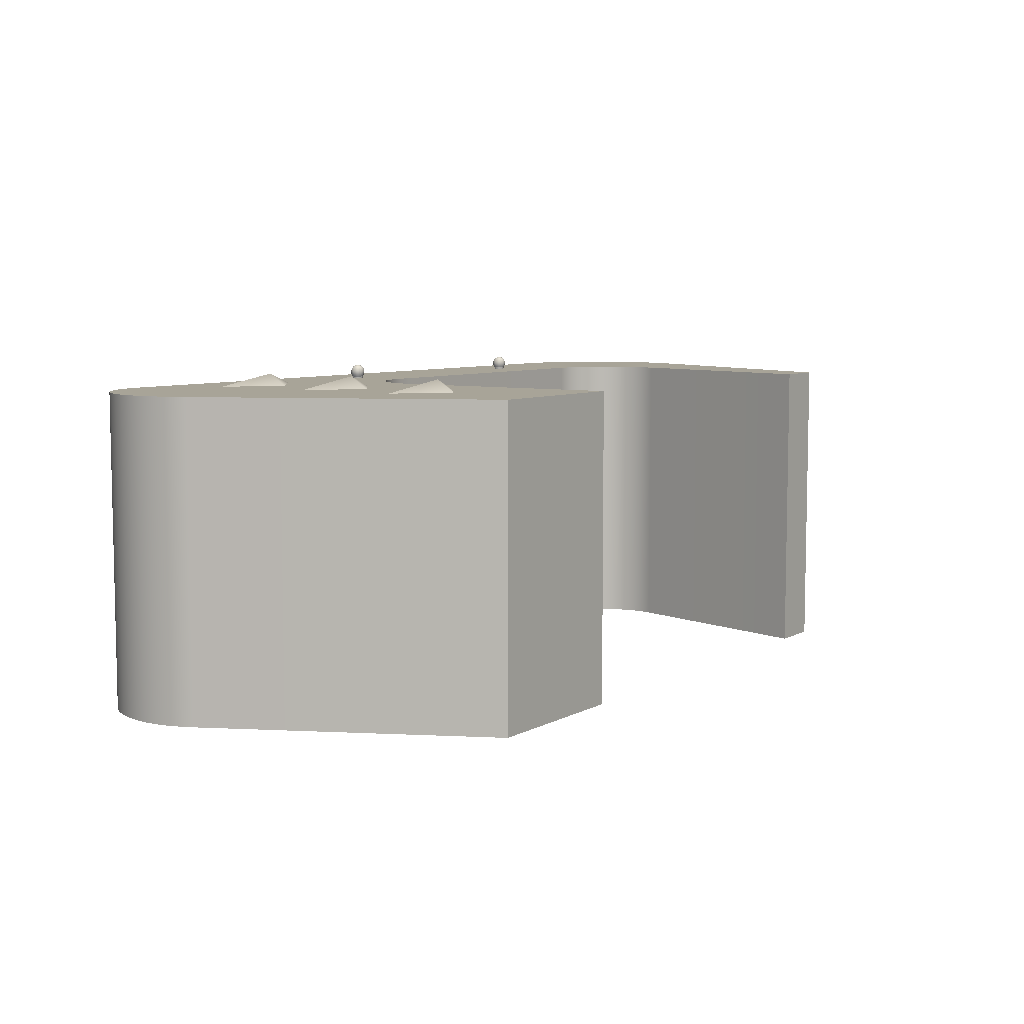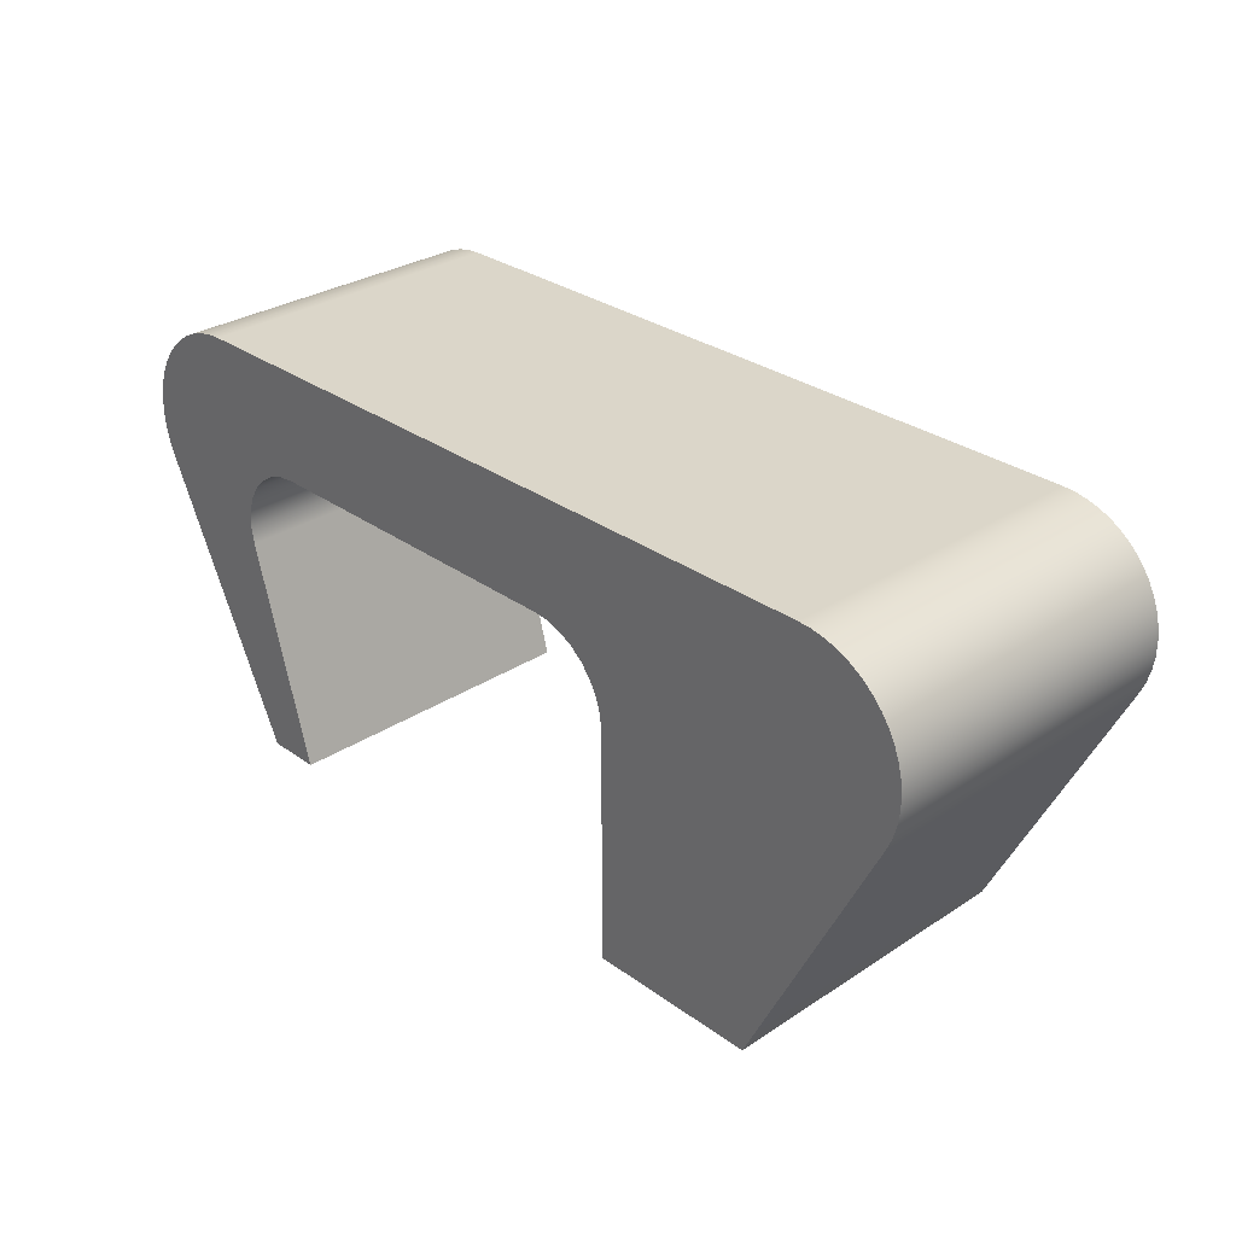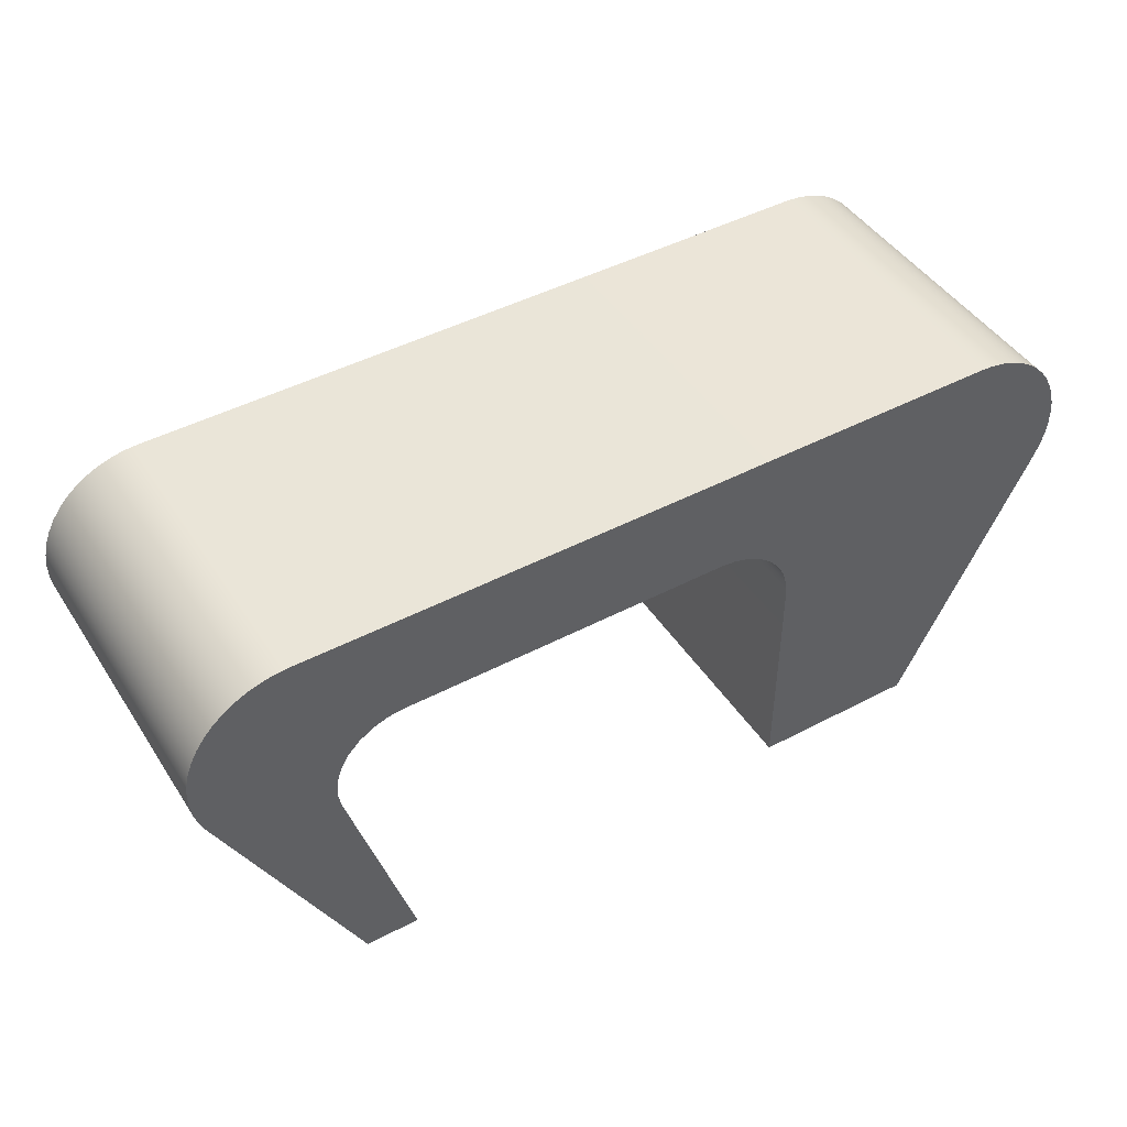
<metadata>
{"format":"obj","ext":"obj","renderer":"f3d","projection":"perspective","resolution":1024,"background":"white","views":[{"elev":7.0,"azim":-55.9,"up":"+Z"},{"elev":29.9,"azim":-133.7,"up":"+Y"},{"elev":45.5,"azim":148.8,"up":"+Y"}]}
</metadata>
<code>
g default
v -40.35 0 29.6
v 38.42 0 -29.6
v 48.65 0 -29.6
v 48.65 0 29.6
v 38.42 0 29.6
v -71.98 0 29.6
v -40.35 0 -29.6
v -71.98 0 -29.6
v -46.3 13.98 29.6
v -46.3 75.07 29.6
v -39.95 63.93 29.6
v -72.89 75.07 29.6
v -39.95 75.07 29.6
v 39.95 63.93 29.6
v 39.95 75.07 29.6
v -72.89 13.98 29.6
v -31.01 57.9 -29.6
v -28.17 58.76 -29.6
v -97.44 68.3 29.6
v -96.25 70.53 29.6
v -25.22 59.05 -29.6
v -94.78 72.59 29.6
v -22.39 59.05 -29.6
v -93.06 74.44 29.6
v -40.35 0 29.6
v -40.35 43.92 29.6
v -91.12 76.07 29.6
v 38.42 0 -29.6
v 48.65 0 -29.6
v -89 77.43 29.6
v -86.71 78.52 29.6
v -84.31 79.31 29.6
v -40.06 46.87 29.6
v -39.2 49.71 29.6
v -81.83 79.79 29.6
v -37.8 52.32 29.6
v -35.92 54.62 29.6
v -79.3 79.95 29.6
v -33.62 56.5 29.6
v -31.01 57.9 29.6
v -28.17 58.76 29.6
v -25.22 59.05 29.6
v -22.39 59.05 29.6
v 50.35 41.9 -29.6
v 37.55 59.05 -29.6
v 55.97 79.95 -29.6
v -79.3 79.95 -29.6
v 73.87 51.17 -29.6
v 50.88 44.95 -29.6
v 50.7 48.04 -29.6
v 40.63 58.69 -29.6
v 49.8 51 -29.6
v 43.54 57.63 -29.6
v 48.65 0 29.6
v 38.42 0 29.6
v 48.25 53.68 -29.6
v 46.12 55.93 -29.6
v -98.35 65.94 29.6
v -98.95 63.49 29.6
v -99.23 60.97 29.6
v -99.2 58.44 29.6
v -98.84 55.94 29.6
v -98.17 53.5 29.6
v -97.2 51.17 29.6
v -71.98 0 29.6
v 50.35 41.9 29.6
v 37.55 59.05 29.6
v 55.97 79.95 29.6
v 74.84 53.5 -29.6
v 75.51 55.94 -29.6
v 75.87 58.44 -29.6
v 73.87 51.17 29.6
v 75.9 60.97 -29.6
v 58.49 79.79 -29.6
v 75.62 63.49 -29.6
v 60.98 79.31 -29.6
v 75.02 65.94 -29.6
v 63.38 78.52 -29.6
v 74.11 68.3 -29.6
v 65.66 77.43 -29.6
v 72.92 70.53 -29.6
v 67.79 76.07 -29.6
v 71.45 72.59 -29.6
v 69.73 74.44 -29.6
v 50.88 44.95 29.6
v 50.7 48.04 29.6
v 40.63 58.69 29.6
v 49.8 51 29.6
v 43.54 57.63 29.6
v 48.25 53.68 29.6
v 46.12 55.93 29.6
v 74.84 53.5 29.6
v 75.51 55.94 29.6
v 75.87 58.44 29.6
v 75.9 60.97 29.6
v 58.49 79.79 29.6
v 75.62 63.49 29.6
v 60.98 79.31 29.6
v 75.02 65.94 29.6
v 63.38 78.52 29.6
v 74.11 68.3 29.6
v 65.66 77.43 29.6
v 72.92 70.53 29.6
v 67.79 76.07 29.6
v 71.45 72.59 29.6
v 69.73 74.44 29.6
v -33.62 56.5 -29.6
v -35.92 54.62 -29.6
v -37.8 52.32 -29.6
v -39.2 49.71 -29.6
v -40.06 46.87 -29.6
v -40.35 43.92 -29.6
v -40.35 0 -29.6
v -71.98 0 -29.6
v -97.2 51.17 -29.6
v -98.17 53.5 -29.6
v -98.84 55.94 -29.6
v -99.2 58.44 -29.6
v -99.23 60.97 -29.6
v -98.95 63.49 -29.6
v -98.35 65.94 -29.6
v -97.44 68.3 -29.6
v -96.25 70.53 -29.6
v -94.78 72.59 -29.6
v -93.06 74.44 -29.6
v -91.12 76.07 -29.6
v -89 77.43 -29.6
v -86.71 78.52 -29.6
v -84.31 79.31 -29.6
v -81.83 79.79 -29.6
v -39.95 63.93 29.6
v -39.95 75.07 29.6
v 39.95 63.93 29.6
v 39.95 75.07 29.6
v 27.03 70.04 32.12
v 26.48 70.27 32.12
v 25.94 70.04 32.12
v 25.71 69.5 32.12
v 25.94 68.95 32.12
v 26.48 68.72 32.12
v 27.03 68.95 32.12
v 27.26 69.5 32.12
v 26.48 69.5 32.33
v 26.18 68.77 32.12
v 26.18 70.23 32.12
v 26.78 70.23 32.12
v 27.21 69.8 32.12
v 27.21 69.19 32.12
v 26.78 68.77 32.12
v 25.75 69.19 32.12
v 25.75 69.8 32.12
v 27.26 70.27 29.88
v 26.48 70.59 29.88
v 25.71 70.27 29.88
v 25.39 69.5 29.88
v 25.71 68.72 29.88
v 26.48 68.4 29.88
v 27.26 68.72 29.88
v 27.58 69.5 29.88
v 25.48 70.5 30.95
v 26.48 70.92 30.95
v 27.49 70.5 30.95
v 27.91 69.5 30.95
v 27.49 68.49 30.95
v 26.48 68.07 30.95
v 25.48 68.49 30.95
v 25.06 69.5 30.95
v 25.59 70.39 31.57
v 26.48 70.76 31.57
v 27.38 70.39 31.57
v 27.75 69.5 31.57
v 27.38 68.6 31.57
v 26.48 68.23 31.57
v 25.59 68.6 31.57
v 25.22 69.5 31.57
v 25.55 70.43 30.36
v 26.48 70.82 30.36
v 27.42 70.43 30.36
v 27.8 69.5 30.36
v 27.42 68.56 30.36
v 26.48 68.18 30.36
v 25.55 68.56 30.36
v 25.16 69.5 30.36
v 26.9 70.5 29.88
v 26.06 70.5 29.88
v 25.47 69.91 29.88
v 25.47 69.08 29.88
v 26.06 68.49 29.88
v 26.9 68.49 29.88
v 27.49 69.08 29.88
v 27.49 69.91 29.88
v 26.99 70.71 30.36
v 25.98 70.71 30.36
v 25.27 70 30.36
v 25.27 68.99 30.36
v 25.98 68.28 30.36
v 26.99 68.28 30.36
v 27.7 68.99 30.36
v 27.7 70 30.36
v 25.94 70.81 30.95
v 26 70.66 31.57
v 27.03 70.81 30.95
v 26.97 70.66 31.57
v 27.79 70.04 30.95
v 27.65 69.98 31.57
v 27.79 68.95 30.95
v 27.65 69.01 31.57
v 27.03 68.18 30.95
v 26.97 68.33 31.57
v 25.94 68.18 30.95
v 26 68.33 31.57
v 25.17 68.95 30.95
v 25.32 69.01 31.57
v 25.17 70.04 30.95
v 25.32 69.98 31.57
v 27.23 70.25 29.6
v 26.48 70.56 29.6
v 25.73 70.25 29.6
v 25.42 69.5 29.6
v 25.73 68.75 29.6
v 26.48 68.44 29.6
v 27.23 68.75 29.6
v 27.54 69.5 29.6
v 26.89 70.47 29.6
v 26.08 70.47 29.6
v 25.51 69.9 29.6
v 25.51 69.09 29.6
v 26.08 68.52 29.6
v 26.89 68.52 29.6
v 27.46 69.09 29.6
v 27.46 69.9 29.6
v -25.94 70.04 32.12
v -26.48 70.27 32.12
v -27.03 70.04 32.12
v -27.26 69.5 32.12
v -27.03 68.95 32.12
v -26.48 68.72 32.12
v -25.94 68.95 32.12
v -25.71 69.5 32.12
v -26.48 69.5 32.33
v -26.78 68.77 32.12
v -26.78 70.23 32.12
v -26.18 70.23 32.12
v -25.75 69.8 32.12
v -25.75 69.19 32.12
v -26.18 68.77 32.12
v -27.21 69.19 32.12
v -27.21 69.8 32.12
v -25.71 70.27 29.88
v -26.48 70.59 29.88
v -27.26 70.27 29.88
v -27.58 69.5 29.88
v -27.26 68.72 29.88
v -26.48 68.4 29.88
v -25.71 68.72 29.88
v -25.39 69.5 29.88
v -27.49 70.5 30.95
v -26.48 70.92 30.95
v -25.48 70.5 30.95
v -25.06 69.5 30.95
v -25.48 68.49 30.95
v -26.48 68.07 30.95
v -27.49 68.49 30.95
v -27.91 69.5 30.95
v -27.38 70.39 31.57
v -26.48 70.76 31.57
v -25.59 70.39 31.57
v -25.22 69.5 31.57
v -25.59 68.6 31.57
v -26.48 68.23 31.57
v -27.38 68.6 31.57
v -27.75 69.5 31.57
v -27.42 70.43 30.36
v -26.48 70.82 30.36
v -25.55 70.43 30.36
v -25.16 69.5 30.36
v -25.55 68.56 30.36
v -26.48 68.18 30.36
v -27.42 68.56 30.36
v -27.8 69.5 30.36
v -26.06 70.5 29.88
v -26.9 70.5 29.88
v -27.49 69.91 29.88
v -27.49 69.08 29.88
v -26.9 68.49 29.88
v -26.06 68.49 29.88
v -25.47 69.08 29.88
v -25.47 69.91 29.88
v -25.98 70.71 30.36
v -26.99 70.71 30.36
v -27.7 70 30.36
v -27.7 68.99 30.36
v -26.99 68.28 30.36
v -25.98 68.28 30.36
v -25.27 68.99 30.36
v -25.27 70 30.36
v -27.03 70.81 30.95
v -26.97 70.66 31.57
v -25.94 70.81 30.95
v -26 70.66 31.57
v -25.17 70.04 30.95
v -25.32 69.98 31.57
v -25.17 68.95 30.95
v -25.32 69.01 31.57
v -25.94 68.18 30.95
v -26 68.33 31.57
v -27.03 68.18 30.95
v -26.97 68.33 31.57
v -27.79 68.95 30.95
v -27.65 69.01 31.57
v -27.79 70.04 30.95
v -27.65 69.98 31.57
v -25.73 70.25 29.6
v -26.48 70.56 29.6
v -27.23 70.25 29.6
v -27.54 69.5 29.6
v -27.23 68.75 29.6
v -26.48 68.44 29.6
v -25.73 68.75 29.6
v -25.42 69.5 29.6
v -26.08 70.47 29.6
v -26.89 70.47 29.6
v -27.46 69.9 29.6
v -27.46 69.09 29.6
v -26.89 68.52 29.6
v -26.08 68.52 29.6
v -25.51 69.09 29.6
v -25.51 69.9 29.6
v -46.3 54.71 29.6
v -72.89 54.71 29.6
v -72.89 75.07 29.6
v -46.3 75.07 29.6
v -69.23 68.68 29.6
v -49.96 68.68 29.6
v -59.59 61.09 29.6
v -59.59 66.54 29.6
v -59.59 64.78 31.9
v -69.23 48.32 29.6
v -49.96 48.32 29.6
v -59.59 40.73 29.6
v -59.59 46.17 29.6
v -59.59 44.41 31.9
v -46.3 34.34 29.6
v -72.89 34.34 29.6
v -72.89 54.71 29.6
v -46.3 54.71 29.6
v -69.23 27.96 29.6
v -49.96 27.96 29.6
v -59.59 20.36 29.6
v -59.59 25.81 29.6
v -59.59 24.05 31.9
v -46.3 13.98 29.6
v -72.89 13.98 29.6
v -72.89 34.34 29.6
v -46.3 34.34 29.6
g SM_VanityDresser_01j
f 2 3 5
f 5 3 4
f 7 1 8
f 8 1 6
f 17 18 40
f 40 18 41
f 19 20 122
f 122 20 123
f 18 21 41
f 41 21 42
f 20 22 123
f 123 22 124
f 26 112 33
f 33 112 111
f 21 23 42
f 42 23 43
f 22 24 124
f 124 24 125
f 111 110 33
f 33 110 34
f 26 25 112
f 112 25 113
f 24 27 125
f 125 27 126
f 110 109 34
f 34 109 36
f 27 30 126
f 126 30 127
f 109 108 36
f 36 108 37
f 30 31 127
f 127 31 128
f 108 107 37
f 37 107 39
f 31 32 128
f 128 32 129
f 26 33 11
f 33 34 11
f 107 17 39
f 39 17 40
f 32 35 129
f 129 35 130
f 34 36 11
f 36 37 11
f 35 38 130
f 130 38 47
f 11 37 39
f 40 11 39
f 41 11 40
f 42 11 41
f 43 11 42
f 44 28 66
f 66 28 55
f 43 23 67
f 67 23 45
f 46 47 68
f 68 47 38
f 54 29 72
f 72 29 48
f 49 44 85
f 85 44 66
f 50 49 86
f 86 49 85
f 67 45 87
f 87 45 51
f 52 50 88
f 88 50 86
f 51 53 87
f 87 53 89
f 56 52 90
f 90 52 88
f 53 57 89
f 89 57 91
f 57 56 91
f 91 56 90
f 65 16 64
f 16 12 64
f 64 12 63
f 63 12 62
f 62 12 61
f 61 12 60
f 60 12 59
f 59 12 58
f 58 12 19
f 19 12 20
f 20 12 22
f 22 12 24
f 24 12 27
f 27 12 30
f 30 12 31
f 31 12 32
f 32 12 35
f 35 12 38
f 67 14 43
f 43 14 11
f 72 48 92
f 92 48 69
f 15 68 13
f 13 68 38
f 69 70 92
f 92 70 93
f 70 71 93
f 93 71 94
f 72 66 54
f 54 66 55
f 71 73 94
f 94 73 95
f 74 46 96
f 96 46 68
f 73 75 95
f 95 75 97
f 76 74 98
f 98 74 96
f 75 77 97
f 97 77 99
f 78 76 100
f 100 76 98
f 77 79 99
f 99 79 101
f 80 78 102
f 102 78 100
f 79 81 101
f 101 81 103
f 82 80 104
f 104 80 102
f 81 83 103
f 103 83 105
f 84 82 106
f 106 82 104
f 83 84 105
f 105 84 106
f 28 44 29
f 29 44 48
f 44 49 48
f 49 50 48
f 113 114 112
f 114 115 112
f 112 115 111
f 50 52 48
f 111 115 110
f 48 52 69
f 69 52 70
f 70 52 71
f 52 56 71
f 71 56 73
f 73 56 75
f 75 56 77
f 77 56 79
f 79 56 81
f 81 56 83
f 83 56 84
f 84 56 82
f 82 56 80
f 80 56 78
f 56 57 78
f 78 57 76
f 76 57 74
f 74 57 46
f 57 53 46
f 53 51 46
f 46 51 47
f 51 45 47
f 45 23 47
f 23 21 47
f 21 18 47
f 18 17 47
f 17 107 47
f 107 108 47
f 108 109 47
f 109 110 47
f 115 116 110
f 116 117 110
f 117 118 110
f 118 119 110
f 119 120 110
f 120 121 110
f 121 122 110
f 122 123 110
f 123 124 110
f 124 125 110
f 125 126 110
f 126 127 110
f 127 128 110
f 128 129 110
f 129 130 110
f 110 130 47
f 66 72 85
f 67 87 14
f 85 72 86
f 86 72 88
f 15 14 68
f 72 92 88
f 92 93 88
f 88 93 90
f 93 94 90
f 94 95 90
f 95 97 90
f 97 99 90
f 99 101 90
f 101 103 90
f 103 105 90
f 105 106 90
f 106 104 90
f 104 102 90
f 102 100 90
f 90 100 91
f 100 98 91
f 98 96 91
f 96 68 91
f 91 68 89
f 89 68 87
f 14 87 68
f 58 19 121
f 121 19 122
f 59 58 120
f 120 58 121
f 60 59 119
f 119 59 120
f 61 60 118
f 118 60 119
f 62 61 117
f 117 61 118
f 63 62 116
f 116 62 117
f 64 63 115
f 115 63 116
f 65 64 114
f 114 64 115
f 25 9 65
f 65 9 16
f 13 38 10
f 38 12 10
f 26 9 25
f 9 26 10
f 26 11 10
f 13 10 11
f 131 133 132
f 132 133 134
f 140 143 144
f 139 144 143
f 135 146 143
f 136 143 146
f 136 145 143
f 137 143 145
f 137 151 143
f 138 143 151
f 138 150 143
f 139 143 150
f 141 143 149
f 140 149 143
f 142 143 148
f 141 148 143
f 135 143 147
f 142 147 143
f 184 192 152
f 152 192 178
f 184 153 192
f 192 153 177
f 177 153 193
f 193 153 185
f 185 154 193
f 193 154 176
f 176 154 194
f 194 154 186
f 186 155 194
f 194 155 183
f 183 155 195
f 195 155 187
f 187 156 195
f 195 156 182
f 182 156 196
f 196 156 188
f 188 157 196
f 196 157 181
f 181 157 197
f 197 157 189
f 189 158 197
f 197 158 180
f 180 158 198
f 198 158 190
f 190 159 198
f 198 159 179
f 179 159 199
f 199 159 191
f 191 152 199
f 199 152 178
f 161 200 169
f 169 200 201
f 160 168 200
f 200 168 201
f 162 202 170
f 170 202 203
f 161 169 202
f 202 169 203
f 163 204 171
f 171 204 205
f 162 170 204
f 204 170 205
f 164 206 172
f 172 206 207
f 163 171 206
f 206 171 207
f 165 208 173
f 173 208 209
f 164 172 208
f 208 172 209
f 166 210 174
f 174 210 211
f 165 173 210
f 210 173 211
f 167 212 175
f 175 212 213
f 166 174 212
f 212 174 213
f 160 214 168
f 168 214 215
f 167 175 214
f 214 175 215
f 201 145 169
f 169 145 136
f 201 168 145
f 145 168 137
f 203 146 170
f 170 146 135
f 203 169 146
f 146 169 136
f 205 147 171
f 171 147 142
f 205 170 147
f 147 170 135
f 207 148 172
f 172 148 141
f 207 171 148
f 148 171 142
f 209 149 173
f 173 149 140
f 209 172 149
f 149 172 141
f 211 144 174
f 174 144 139
f 211 173 144
f 144 173 140
f 213 150 175
f 175 150 138
f 213 174 150
f 150 174 139
f 137 168 151
f 151 168 215
f 215 175 151
f 151 175 138
f 193 200 177
f 177 200 161
f 193 176 200
f 200 176 160
f 192 202 178
f 178 202 162
f 192 177 202
f 202 177 161
f 199 204 179
f 179 204 163
f 199 178 204
f 204 178 162
f 198 206 180
f 180 206 164
f 198 179 206
f 206 179 163
f 197 208 181
f 181 208 165
f 197 180 208
f 208 180 164
f 196 210 182
f 182 210 166
f 196 181 210
f 210 181 165
f 195 212 183
f 183 212 167
f 195 182 212
f 212 182 166
f 160 176 214
f 214 176 194
f 194 183 214
f 214 183 167
f 224 184 216
f 216 184 152
f 224 217 184
f 184 217 153
f 153 217 185
f 185 217 225
f 225 218 185
f 185 218 154
f 154 218 186
f 186 218 226
f 226 219 186
f 186 219 155
f 155 219 187
f 187 219 227
f 227 220 187
f 187 220 156
f 156 220 188
f 188 220 228
f 228 221 188
f 188 221 157
f 157 221 189
f 189 221 229
f 229 222 189
f 189 222 158
f 158 222 190
f 190 222 230
f 230 223 190
f 190 223 159
f 159 223 191
f 191 223 231
f 231 216 191
f 191 216 152
f 237 240 241
f 236 241 240
f 232 243 240
f 233 240 243
f 233 242 240
f 234 240 242
f 234 248 240
f 235 240 248
f 235 247 240
f 236 240 247
f 238 240 246
f 237 246 240
f 239 240 245
f 238 245 240
f 232 240 244
f 239 244 240
f 281 289 249
f 249 289 275
f 281 250 289
f 289 250 274
f 274 250 290
f 290 250 282
f 282 251 290
f 290 251 273
f 273 251 291
f 291 251 283
f 283 252 291
f 291 252 280
f 280 252 292
f 292 252 284
f 284 253 292
f 292 253 279
f 279 253 293
f 293 253 285
f 285 254 293
f 293 254 278
f 278 254 294
f 294 254 286
f 286 255 294
f 294 255 277
f 277 255 295
f 295 255 287
f 287 256 295
f 295 256 276
f 276 256 296
f 296 256 288
f 288 249 296
f 296 249 275
f 258 297 266
f 266 297 298
f 257 265 297
f 297 265 298
f 259 299 267
f 267 299 300
f 258 266 299
f 299 266 300
f 260 301 268
f 268 301 302
f 259 267 301
f 301 267 302
f 261 303 269
f 269 303 304
f 260 268 303
f 303 268 304
f 262 305 270
f 270 305 306
f 261 269 305
f 305 269 306
f 263 307 271
f 271 307 308
f 262 270 307
f 307 270 308
f 264 309 272
f 272 309 310
f 263 271 309
f 309 271 310
f 257 311 265
f 265 311 312
f 264 272 311
f 311 272 312
f 298 242 266
f 266 242 233
f 298 265 242
f 242 265 234
f 300 243 267
f 267 243 232
f 300 266 243
f 243 266 233
f 302 244 268
f 268 244 239
f 302 267 244
f 244 267 232
f 304 245 269
f 269 245 238
f 304 268 245
f 245 268 239
f 306 246 270
f 270 246 237
f 306 269 246
f 246 269 238
f 308 241 271
f 271 241 236
f 308 270 241
f 241 270 237
f 310 247 272
f 272 247 235
f 310 271 247
f 247 271 236
f 234 265 248
f 248 265 312
f 312 272 248
f 248 272 235
f 290 297 274
f 274 297 258
f 290 273 297
f 297 273 257
f 289 299 275
f 275 299 259
f 289 274 299
f 299 274 258
f 296 301 276
f 276 301 260
f 296 275 301
f 301 275 259
f 295 303 277
f 277 303 261
f 295 276 303
f 303 276 260
f 294 305 278
f 278 305 262
f 294 277 305
f 305 277 261
f 293 307 279
f 279 307 263
f 293 278 307
f 307 278 262
f 292 309 280
f 280 309 264
f 292 279 309
f 309 279 263
f 257 273 311
f 311 273 291
f 291 280 311
f 311 280 264
f 321 281 313
f 313 281 249
f 321 314 281
f 281 314 250
f 250 314 282
f 282 314 322
f 322 315 282
f 282 315 251
f 251 315 283
f 283 315 323
f 323 316 283
f 283 316 252
f 252 316 284
f 284 316 324
f 324 317 284
f 284 317 253
f 253 317 285
f 285 317 325
f 325 318 285
f 285 318 254
f 254 318 286
f 286 318 326
f 326 319 286
f 286 319 255
f 255 319 287
f 287 319 327
f 327 320 287
f 287 320 256
f 256 320 288
f 288 320 328
f 328 313 288
f 288 313 249
f 330 329 331
f 331 329 332
f 333 335 337
f 335 334 337
f 333 337 336
f 337 334 336
f 338 340 342
f 340 339 342
f 338 342 341
f 342 339 341
f 344 343 345
f 345 343 346
f 347 349 351
f 349 348 351
f 347 351 350
f 351 348 350
f 353 352 354
f 354 352 355

</code>
